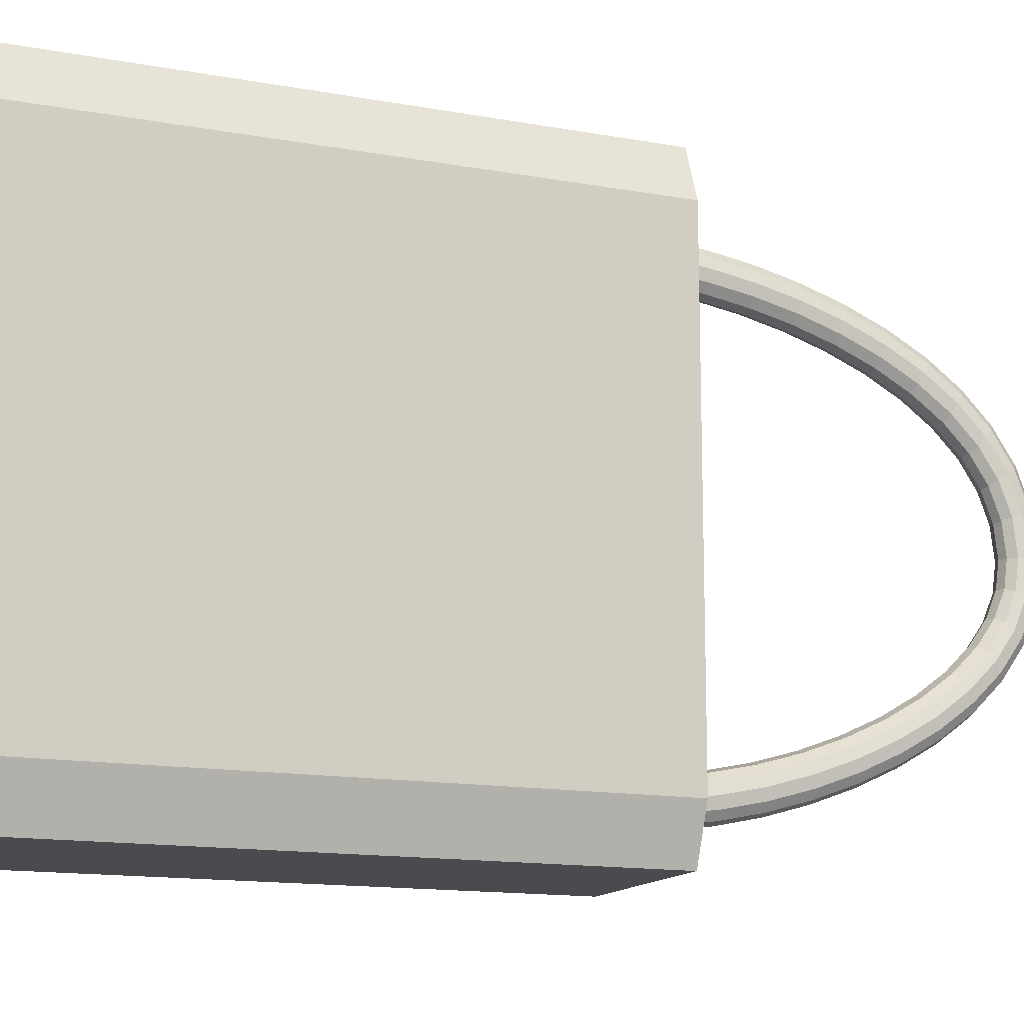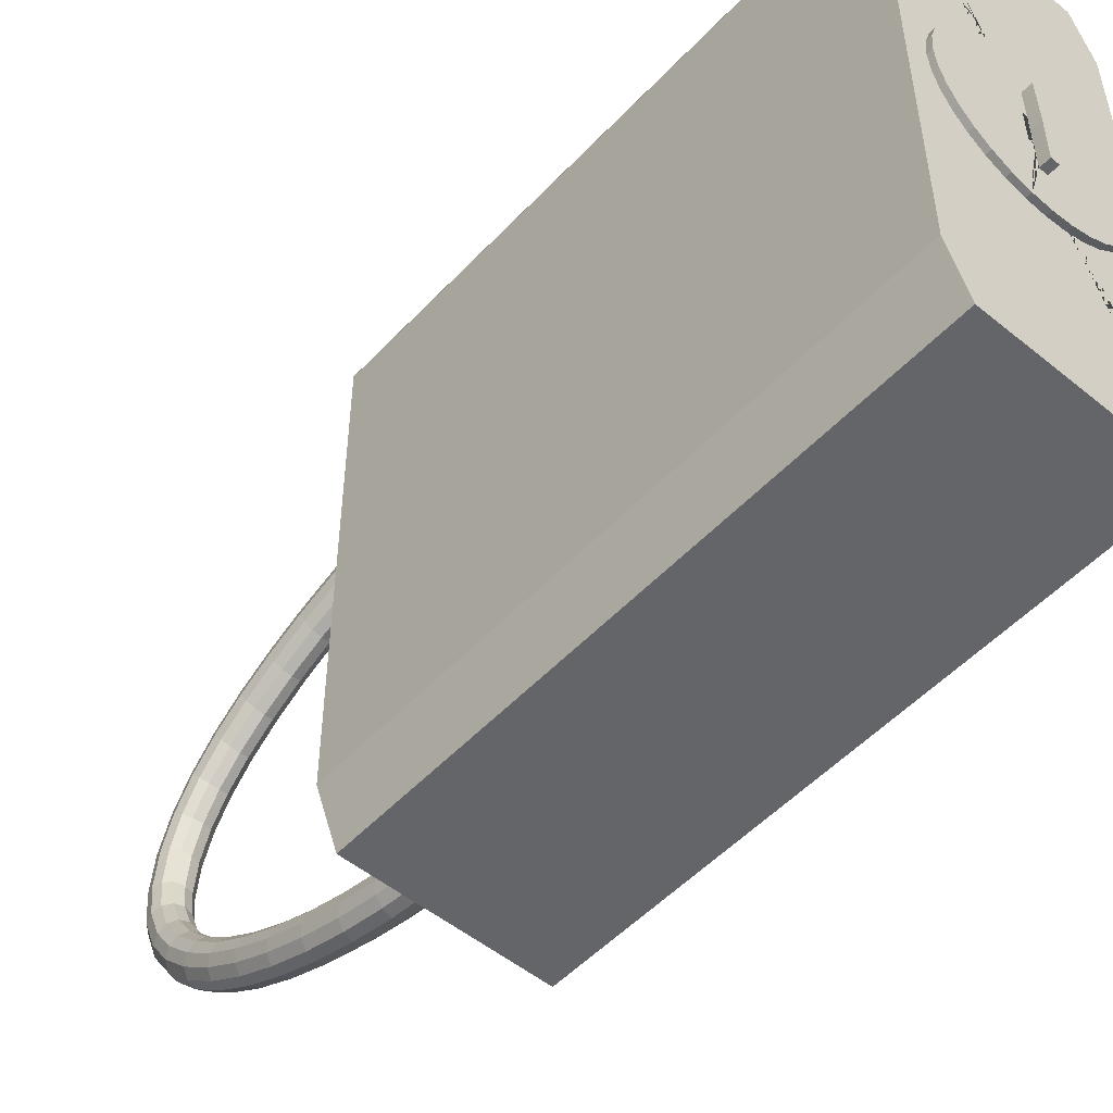
<metadata>
{"format":"obj","ext":"obj","renderer":"f3d","projection":"perspective","resolution":1024,"background":"white","views":[{"elev":-14.0,"azim":67.9,"up":"+Z"},{"elev":-51.6,"azim":-41.5,"up":"+Z"}]}
</metadata>
<code>
o cadena_a_cle
v 0.03243 2.924 0.8434
v 0.05617 2.924 0.8149
v 0.06487 2.924 0.776
v 0.05617 2.924 0.7371
v 0.03243 2.924 0.7086
v -0 2.924 0.6981
v -0.03243 2.924 0.7086
v -0.05618 2.924 0.7371
v -0.06487 2.924 0.776
v -0.05618 2.924 0.8149
v -0.03243 2.924 0.8434
v -0 2.924 0.8538
v 0.03243 3.062 0.8385
v 0.05617 3.061 0.81
v 0.06487 3.059 0.7712
v 0.05617 3.057 0.7323
v 0.03243 3.056 0.7039
v -0 3.055 0.6935
v -0.03243 3.056 0.7039
v -0.05618 3.057 0.7323
v -0.06487 3.059 0.7712
v -0.05618 3.061 0.81
v -0.03243 3.062 0.8385
v -0 3.063 0.8489
v 0.03243 3.207 0.8235
v 0.05617 3.204 0.7952
v 0.06487 3.201 0.7565
v 0.05617 3.197 0.7179
v 0.03243 3.194 0.6896
v -0 3.193 0.6792
v -0.03243 3.194 0.6896
v -0.05618 3.197 0.7179
v -0.06487 3.201 0.7565
v -0.05618 3.204 0.7952
v -0.03243 3.207 0.8235
v -0 3.208 0.8339
v 0.03243 3.355 0.7982
v 0.05617 3.351 0.7701
v 0.06487 3.346 0.7318
v 0.05617 3.34 0.6934
v 0.03243 3.336 0.6653
v -0 3.335 0.655
v -0.03243 3.336 0.6653
v -0.05618 3.34 0.6934
v -0.06487 3.346 0.7318
v -0.05618 3.351 0.7701
v -0.03243 3.355 0.7982
v -0 3.357 0.8085
v 0.03243 3.504 0.7621
v 0.05617 3.499 0.7344
v 0.06487 3.491 0.6965
v 0.05617 3.484 0.6586
v 0.03243 3.478 0.6309
v -0 3.476 0.6207
v -0.03243 3.478 0.6309
v -0.05618 3.484 0.6586
v -0.06487 3.491 0.6965
v -0.05618 3.499 0.7344
v -0.03243 3.504 0.7621
v -0 3.506 0.7722
v 0.03243 3.65 0.7148
v 0.05617 3.643 0.6876
v 0.06487 3.633 0.6504
v 0.05617 3.623 0.6133
v 0.03243 3.616 0.5861
v -0 3.614 0.5761
v -0.03243 3.616 0.5861
v -0.05618 3.623 0.6133
v -0.06487 3.633 0.6504
v -0.05618 3.643 0.6876
v -0.03243 3.65 0.7148
v -0 3.652 0.7247
v 0.03243 3.789 0.6556
v 0.05617 3.78 0.6292
v 0.06487 3.767 0.5932
v 0.05617 3.755 0.5571
v 0.03243 3.746 0.5308
v -0 3.743 0.5211
v -0.03243 3.746 0.5308
v -0.05618 3.755 0.5571
v -0.06487 3.767 0.5932
v -0.05618 3.78 0.6292
v -0.03243 3.789 0.6556
v -0 3.792 0.6653
v 0.03243 3.918 0.5839
v 0.05617 3.907 0.5588
v 0.06487 3.891 0.5245
v 0.05617 3.876 0.4902
v 0.03243 3.865 0.4651
v -0 3.861 0.4559
v -0.03243 3.865 0.4651
v -0.05618 3.876 0.4902
v -0.06487 3.891 0.5245
v -0.05618 3.907 0.5588
v -0.03243 3.918 0.5839
v -0 3.922 0.5931
v 0.03243 4.033 0.4986
v 0.05617 4.02 0.4756
v 0.06487 4.001 0.444
v 0.05617 3.982 0.4125
v 0.03243 3.968 0.3894
v -0 3.963 0.3809
v -0.03243 3.968 0.3894
v -0.05618 3.982 0.4125
v -0.06487 4.001 0.444
v -0.05618 4.02 0.4756
v -0.03243 4.033 0.4986
v -0 4.039 0.5071
v 0.03243 4.132 0.3984
v 0.05617 4.115 0.3785
v 0.06487 4.092 0.3514
v 0.05617 4.069 0.3243
v 0.03243 4.052 0.3045
v -0 4.045 0.2972
v -0.03243 4.052 0.3045
v -0.05618 4.069 0.3243
v -0.06487 4.092 0.3514
v -0.05618 4.115 0.3785
v -0.03243 4.132 0.3984
v -0 4.138 0.4056
v 0.03243 4.209 0.2815
v 0.05617 4.189 0.2667
v 0.06487 4.161 0.2464
v 0.05617 4.134 0.2261
v 0.03243 4.114 0.2112
v -0 4.106 0.2058
v -0.03243 4.114 0.2112
v -0.05618 4.134 0.2261
v -0.06487 4.161 0.2464
v -0.01456 1.693 -0.1664
v -0.01456 0.9444 -0.1664
v -0.05618 4.189 0.2667
v -0.03243 4.209 0.2815
v -0.01456 1.693 0.1664
v -0 4.217 0.287
v -0.01456 0.9444 0.1664
v 0.03243 4.26 0.1474
v 0.01456 1.693 -0.1664
v 0.01456 0.9444 -0.1664
v 0.05617 4.237 0.1394
v 0.06487 4.206 0.1285
v 0.01307 1.693 0.1569
v 0.05617 4.175 0.1176
v 0.01307 0.9444 0.1569
v 0.03243 4.152 0.1097
v -0.01456 1.568 -0.1664
v -0 4.144 0.1068
v -0.01456 1.444 -0.1664
v -0.03243 4.152 0.1097
v -0.01456 1.319 -0.1664
v -0.05618 4.175 0.1176
v -0.01456 1.194 -0.1664
v -0.06487 4.206 0.1285
v -0.01456 1.069 -0.1664
v -0.05618 4.237 0.1394
v -0.01456 1.069 0.1664
v -0.01456 1.194 0.0416
v -0.03243 4.26 0.1474
v -0.01456 1.319 0.1664
v -0 4.268 0.1503
v -0.01456 1.444 0.0416
v 0.03243 4.278 -0.003126
v 0.05617 4.254 -0.002819
v -0.01456 1.568 0.1664
v 0.06487 4.222 -0.002398
v 0.01307 1.069 0.1569
v 0.01491 1.194 0.04383
v 0.05618 4.189 -0.001979
v 0.01307 1.319 0.1569
v 0.03243 4.165 -0.001671
v -0 4.157 -0.001558
v 0.01491 1.444 0.04383
v 0.01307 1.568 0.1569
v -0.03243 4.165 -0.001671
v 0.01456 1.069 -0.1664
v -0.05618 4.189 -0.001979
v 0.01456 1.194 -0.1664
v -0.06487 4.222 -0.002398
v -0.05618 4.254 -0.002819
v 0.01456 1.319 -0.1664
v -0.03243 4.278 -0.003126
v 0.01456 1.444 -0.1664
v 0.01456 1.568 -0.1664
v -0 4.286 -0.003238
v 0.03243 4.259 -0.1367
v -0.01456 1.86 0
v -0.01155 0.9444 0
v 0.05618 4.237 -0.1278
v 0.01553 1.86 0.006125
v 0.06487 4.206 -0.1158
v 0.05618 4.175 -0.1038
v 0.01252 0.9444 0.006125
v 0.03243 4.153 -0.09499
v 0.01553 1.568 0.006125
v 0.01553 1.444 0.006125
v -0 4.144 -0.09177
v 0.01553 1.319 0.006125
v -0.03243 4.153 -0.09499
v 0.01553 1.194 0.006125
v -0.05618 4.175 -0.1038
v 0.01553 1.069 0.006125
v -0.06487 4.206 -0.1158
v -0.01456 1.568 0
v -0.05618 4.237 -0.1278
v -0.01456 1.444 0
v -0.03243 4.259 -0.1367
v -0 4.268 -0.1399
v -0.01456 1.319 0
v -0.01456 1.194 0
v 0.03243 4.208 -0.2594
v 0.05618 4.189 -0.2437
v -0.01456 1.069 0
v 0.06487 4.161 -0.2222
v 0.05618 4.134 -0.2008
v 0.03243 4.115 -0.1851
v -0 4.107 -0.1793
v -0.03243 4.115 -0.1851
v -0.05618 4.134 -0.2008
v -0.06487 4.161 -0.2222
v -0.05618 4.189 -0.2437
v -0.03243 4.208 -0.2594
v -0 4.216 -0.2651
v 0.03243 4.131 -0.369
v 0.05618 4.115 -0.3487
v 0.06487 4.092 -0.321
v 0.05618 4.069 -0.2934
v 0.03243 4.052 -0.2731
v -0 4.046 -0.2657
v -0.03243 4.052 -0.2731
v -0.05618 4.069 -0.2934
v -0.06487 4.092 -0.321
v -0.05618 4.115 -0.3487
v -0.03243 4.131 -0.369
v -0 4.137 -0.3764
v 0.03243 4.033 -0.4664
v 0.05618 4.02 -0.4433
v 0.06487 4.001 -0.4118
v 0.05618 3.982 -0.3802
v 0.03243 3.968 -0.3571
v -0 3.963 -0.3487
v -0.03243 3.968 -0.3571
v -0.05618 3.982 -0.3802
v -0.06487 4.001 -0.4118
v -0.05618 4.02 -0.4433
v -0.03243 4.033 -0.4664
v -0 4.038 -0.4749
v 0.03243 3.919 -0.5527
v 0.05618 3.907 -0.5278
v 0.06487 3.891 -0.4938
v 0.05618 3.875 -0.4598
v 0.03243 3.864 -0.4349
v -0 3.86 -0.4258
v -0.03243 3.864 -0.4349
v -0.05618 3.875 -0.4598
v -0.06487 3.891 -0.4938
v -0.05618 3.907 -0.5278
v -0.03243 3.919 -0.5527
v -0 3.923 -0.5619
v 0.03243 3.79 -0.6284
v 0.05618 3.781 -0.6023
v 0.06487 3.767 -0.5667
v 0.05618 3.754 -0.5311
v 0.03243 3.745 -0.505
v -0 3.741 -0.4955
v -0.03243 3.745 -0.505
v -0.05618 3.754 -0.5311
v -0.06487 3.767 -0.5667
v -0.05618 3.781 -0.6023
v -0.03243 3.79 -0.6284
v -0 3.794 -0.638
v 0.03243 3.652 -0.6935
v 0.05618 3.644 -0.6666
v 0.06487 3.633 -0.6299
v 0.05618 3.622 -0.5931
v 0.03243 3.614 -0.5663
v 0 3.611 -0.5564
v -0.03243 3.614 -0.5663
v -0.05618 3.622 -0.5931
v -0.06487 3.633 -0.6299
v -0.05618 3.644 -0.6666
v -0.03243 3.652 -0.6935
v -0 3.654 -0.7033
v 0.03243 3.506 -0.7477
v 0.05618 3.5 -0.7203
v 0.06487 3.491 -0.6828
v 0.05618 3.483 -0.6452
v 0.03243 3.476 -0.6178
v 0 3.474 -0.6077
v -0.03243 3.476 -0.6178
v -0.05618 3.483 -0.6452
v -0.06487 3.491 -0.6828
v -0.05618 3.5 -0.7203
v -0.03243 3.506 -0.7477
v -0 3.508 -0.7578
v 0.03243 3.357 -0.7908
v 0.05618 3.352 -0.7629
v 0.06487 3.346 -0.7248
v 0.05618 3.339 -0.6867
v 0.03243 3.334 -0.6588
v 0 3.333 -0.6486
v -0.03243 3.334 -0.6588
v -0.05618 3.339 -0.6867
v -0.06487 3.346 -0.7248
v -0.05618 3.352 -0.7629
v -0.03243 3.357 -0.7908
v -0 3.359 -0.801
v 0.03243 3.208 -0.8223
v 0.05618 3.205 -0.7941
v 0.06487 3.201 -0.7556
v 0.05618 3.196 -0.717
v 0.03243 3.193 -0.6888
v 0 3.191 -0.6785
v -0.03243 3.193 -0.6888
v -0.05618 3.196 -0.717
v -0.06487 3.201 -0.7556
v -0.05618 3.205 -0.7941
v -0.03243 3.208 -0.8223
v -0 3.21 -0.8326
v 0.03243 3.063 -0.8416
v 0.05618 3.061 -0.8132
v 0.06487 3.059 -0.7744
v 0.05618 3.056 -0.7356
v 0.03243 3.055 -0.7072
v 0 3.054 -0.6968
v -0.03243 3.055 -0.7072
v -0.05618 3.056 -0.7356
v -0.06487 3.059 -0.7744
v -0.05618 3.061 -0.8132
v -0.03243 3.063 -0.8416
v -0 3.064 -0.852
v 0.03243 2.924 -0.8482
v 0.05618 2.924 -0.8197
v 0.06487 2.924 -0.7808
v 0.05618 2.924 -0.7419
v 0.03243 2.924 -0.7134
v 0 2.924 -0.7029
v -0.03243 2.924 -0.7134
v -0.05618 2.924 -0.7419
v -0.06487 2.924 -0.7808
v -0.05618 2.924 -0.8197
v -0.03243 2.924 -0.8482
v -0 2.924 -0.8586
v -0.328 1 1
v -0.4 1 0.82
v -0.4 3 0.82
v -0.328 3 1
v -0.4 1 -0.82
v -0.328 1 -1
v -0.328 3 -1
v -0.4 3 -0.82
v 0.4 1 0.82
v 0.328 1 1
v 0.328 3 1
v 0.4 3 0.82
v 0.328 1 -1
v 0.4 1 -0.82
v 0.4 3 -0.82
v 0.328 3 -1
v -0.364 1 0.91
v -0.364 1 -0.91
v 0.364 1 -0.91
v 0.364 1 0.91
v -0.4 1 -0
v -0 1 -1
v 0.4 1 0
v 0 1 1
v -0.346 1 0.955
v -0.382 1 -0.865
v 0.346 1 -0.955
v 0.382 1 0.865
v -0.4 1 -0.41
v 0.164 1 -1
v 0.4 1 0.41
v -0.164 1 1
v -0.382 1 0.865
v -0.346 1 -0.955
v 0.382 1 -0.865
v 0.346 1 0.955
v -0.4 1 0.41
v -0.164 1 -1
v 0.4 1 -0.41
v 0.164 1 1
v 0 0.98 -0.33
v 0 1.58 -0.3
v 0.06438 0.98 -0.3237
v 0.05853 1.58 -0.2942
v 0.1263 0.98 -0.3049
v 0.1148 1.58 -0.2772
v 0.1833 0.98 -0.2744
v 0.1667 1.58 -0.2494
v 0.2333 0.98 -0.2333
v 0.2121 1.58 -0.2121
v 0.2744 0.98 -0.1833
v 0.2494 1.58 -0.1667
v 0.3049 0.98 -0.1263
v 0.2772 1.58 -0.1148
v 0.3237 0.98 -0.06438
v 0.2942 1.58 -0.05853
v 0.33 0.98 -0
v 0.3 1.58 0
v 0.3237 0.98 0.06438
v 0.2942 1.58 0.05853
v 0.3049 0.98 0.1263
v 0.2772 1.58 0.1148
v 0.2744 0.98 0.1833
v 0.2494 1.58 0.1667
v 0.2333 0.98 0.2333
v 0.2121 1.58 0.2121
v 0.1833 0.98 0.2744
v 0.1667 1.58 0.2494
v 0.1263 0.98 0.3049
v 0.1148 1.58 0.2772
v 0.06438 0.98 0.3237
v 0.05853 1.58 0.2942
v 0 0.98 0.33
v 0 1.58 0.3
v -0.06438 0.98 0.3237
v -0.05853 1.58 0.2942
v -0.1263 0.98 0.3049
v -0.1148 1.58 0.2772
v -0.1833 0.98 0.2744
v -0.1667 1.58 0.2494
v -0.2333 0.98 0.2333
v -0.2121 1.58 0.2121
v -0.2744 0.98 0.1833
v -0.2494 1.58 0.1667
v -0.3049 0.98 0.1263
v -0.2772 1.58 0.1148
v -0.3237 0.98 0.06438
v -0.2942 1.58 0.05853
v -0.33 0.98 -0
v -0.3 1.58 0
v -0.3237 0.98 -0.06438
v -0.2942 1.58 -0.05853
v -0.3049 0.98 -0.1263
v -0.2772 1.58 -0.1148
v -0.2744 0.98 -0.1833
v -0.2494 1.58 -0.1667
v -0.2333 0.98 -0.2333
v -0.2121 1.58 -0.2121
v -0.1833 0.98 -0.2744
v -0.1667 1.58 -0.2494
v -0.1263 0.98 -0.3049
v -0.1148 1.58 -0.2772
v -0.06438 0.98 -0.3237
v -0.05853 1.58 -0.2942
v -0.01456 1 0.1664
v -0.01456 1 0.09227
v -0.01289 1 0
v -0.01289 1 -0
v 0.01393 1 0
v 0.01386 1 0.006125
v 0.01276 1 0.07331
v 0.01307 1 0.1569
v -0.01289 1 -0.07413
v -0.01456 1 -0.1664
v 0.01499 1 -0.08954
v 0.01456 1 -0.1664
v -0.01456 1.58 -0.1664
v 0.01456 1.58 -0.1664
v -0.01456 1.58 0
v -0.01456 1.58 0.1664
v 0.01307 1.58 0.1569
v 0.01553 1.58 0.006125
v -0.01456 0.98 -0.1664
v -0.01271 0.98 -0.06388
v 0.01267 0.98 0.04914
v 0.01338 0.98 0.006125
v 0.02912 0.98 -0.06092
v 0.02912 0.98 0.06092
v 0.01484 0.98 -0.1172
v 0.01456 0.98 -0.1664
v 0.01273 0.98 0.06399
v 0.01272 0.98 0.06092
v 0.01417 0.98 -0.06092
v -0.02912 0.98 0.06092
v -0.01456 0.98 0.1664
v -0.01456 0.98 0.1189
v -0.02912 0.98 -0.06092
v 0.01307 0.98 0.1569
v 0.005185 0.98 0.1596
v -0.01241 0.98 -0.04747
v -0.01241 0.98 0
v -0.01351 0.98 0.06092
v -0.01265 0.98 -0.06092
f 1 13 24 12
f 2 14 13 1
f 3 15 14 2
f 4 16 15 3
f 5 17 16 4
f 6 18 17 5
f 7 19 18 6
f 8 20 19 7
f 9 21 20 8
f 10 22 21 9
f 11 23 22 10
f 12 24 23 11
f 13 25 36 24
f 14 26 25 13
f 15 27 26 14
f 16 28 27 15
f 17 29 28 16
f 18 30 29 17
f 19 31 30 18
f 20 32 31 19
f 21 33 32 20
f 22 34 33 21
f 23 35 34 22
f 24 36 35 23
f 25 37 48 36
f 26 38 37 25
f 27 39 38 26
f 28 40 39 27
f 29 41 40 28
f 30 42 41 29
f 31 43 42 30
f 32 44 43 31
f 33 45 44 32
f 34 46 45 33
f 35 47 46 34
f 36 48 47 35
f 37 49 60 48
f 38 50 49 37
f 39 51 50 38
f 40 52 51 39
f 41 53 52 40
f 42 54 53 41
f 43 55 54 42
f 44 56 55 43
f 45 57 56 44
f 46 58 57 45
f 47 59 58 46
f 48 60 59 47
f 49 61 72 60
f 50 62 61 49
f 51 63 62 50
f 52 64 63 51
f 53 65 64 52
f 54 66 65 53
f 55 67 66 54
f 56 68 67 55
f 57 69 68 56
f 58 70 69 57
f 59 71 70 58
f 60 72 71 59
f 61 73 84 72
f 62 74 73 61
f 63 75 74 62
f 64 76 75 63
f 65 77 76 64
f 66 78 77 65
f 67 79 78 66
f 68 80 79 67
f 69 81 80 68
f 70 82 81 69
f 71 83 82 70
f 72 84 83 71
f 73 85 96 84
f 74 86 85 73
f 75 87 86 74
f 76 88 87 75
f 77 89 88 76
f 78 90 89 77
f 79 91 90 78
f 80 92 91 79
f 81 93 92 80
f 82 94 93 81
f 83 95 94 82
f 84 96 95 83
f 85 97 108 96
f 86 98 97 85
f 87 99 98 86
f 88 100 99 87
f 89 101 100 88
f 90 102 101 89
f 91 103 102 90
f 92 104 103 91
f 93 105 104 92
f 94 106 105 93
f 95 107 106 94
f 96 108 107 95
f 97 109 120 108
f 98 110 109 97
f 99 111 110 98
f 100 112 111 99
f 101 113 112 100
f 102 114 113 101
f 103 115 114 102
f 104 116 115 103
f 105 117 116 104
f 106 118 117 105
f 107 119 118 106
f 108 120 119 107
f 109 121 135 120
f 110 122 121 109
f 111 123 122 110
f 112 124 123 111
f 113 125 124 112
f 114 126 125 113
f 115 127 126 114
f 116 128 127 115
f 117 129 128 116
f 118 132 129 117
f 119 133 132 118
f 120 135 133 119
f 121 137 160 135
f 122 140 137 121
f 123 141 140 122
f 124 143 141 123
f 125 145 143 124
f 126 147 145 125
f 127 149 147 126
f 128 151 149 127
f 129 153 151 128
f 132 155 153 129
f 133 158 155 132
f 135 160 158 133
f 137 162 184 160
f 140 163 162 137
f 141 165 163 140
f 143 168 165 141
f 145 170 168 143
f 147 171 170 145
f 149 174 171 147
f 151 176 174 149
f 153 178 176 151
f 155 179 178 153
f 158 181 179 155
f 160 184 181 158
f 162 185 207 184
f 163 188 185 162
f 165 190 188 163
f 168 191 190 165
f 170 193 191 168
f 171 196 193 170
f 174 198 196 171
f 176 200 198 174
f 178 202 200 176
f 179 204 202 178
f 181 206 204 179
f 184 207 206 181
f 185 210 222 207
f 188 211 210 185
f 190 213 211 188
f 191 214 213 190
f 193 215 214 191
f 196 216 215 193
f 198 217 216 196
f 200 218 217 198
f 202 219 218 200
f 204 220 219 202
f 206 221 220 204
f 207 222 221 206
f 210 223 234 222
f 211 224 223 210
f 213 225 224 211
f 214 226 225 213
f 215 227 226 214
f 216 228 227 215
f 217 229 228 216
f 218 230 229 217
f 219 231 230 218
f 220 232 231 219
f 221 233 232 220
f 222 234 233 221
f 223 235 246 234
f 224 236 235 223
f 225 237 236 224
f 226 238 237 225
f 227 239 238 226
f 228 240 239 227
f 229 241 240 228
f 230 242 241 229
f 231 243 242 230
f 232 244 243 231
f 233 245 244 232
f 234 246 245 233
f 235 247 258 246
f 236 248 247 235
f 237 249 248 236
f 238 250 249 237
f 239 251 250 238
f 240 252 251 239
f 241 253 252 240
f 242 254 253 241
f 243 255 254 242
f 244 256 255 243
f 245 257 256 244
f 246 258 257 245
f 247 259 270 258
f 248 260 259 247
f 249 261 260 248
f 250 262 261 249
f 251 263 262 250
f 252 264 263 251
f 253 265 264 252
f 254 266 265 253
f 255 267 266 254
f 256 268 267 255
f 257 269 268 256
f 258 270 269 257
f 259 271 282 270
f 260 272 271 259
f 261 273 272 260
f 262 274 273 261
f 263 275 274 262
f 264 276 275 263
f 265 277 276 264
f 266 278 277 265
f 267 279 278 266
f 268 280 279 267
f 269 281 280 268
f 270 282 281 269
f 271 283 294 282
f 272 284 283 271
f 273 285 284 272
f 274 286 285 273
f 275 287 286 274
f 276 288 287 275
f 277 289 288 276
f 278 290 289 277
f 279 291 290 278
f 280 292 291 279
f 281 293 292 280
f 282 294 293 281
f 283 295 306 294
f 284 296 295 283
f 285 297 296 284
f 286 298 297 285
f 287 299 298 286
f 288 300 299 287
f 289 301 300 288
f 290 302 301 289
f 291 303 302 290
f 292 304 303 291
f 293 305 304 292
f 294 306 305 293
f 295 307 318 306
f 296 308 307 295
f 297 309 308 296
f 298 310 309 297
f 299 311 310 298
f 300 312 311 299
f 301 313 312 300
f 302 314 313 301
f 303 315 314 302
f 304 316 315 303
f 305 317 316 304
f 306 318 317 305
f 307 319 330 318
f 308 320 319 307
f 309 321 320 308
f 310 322 321 309
f 311 323 322 310
f 312 324 323 311
f 313 325 324 312
f 314 326 325 313
f 315 327 326 314
f 316 328 327 315
f 317 329 328 316
f 318 330 329 317
f 319 331 342 330
f 320 332 331 319
f 321 333 332 320
f 322 334 333 321
f 323 335 334 322
f 324 336 335 323
f 325 337 336 324
f 326 338 337 325
f 327 339 338 326
f 328 340 339 327
f 329 341 340 328
f 330 342 341 329
f 382 352 353 346 343 374 366
f 381 356 357 354 351 373 365
f 358 349 350 345 346 353 354 357
f 379 344 345 350 347 371 363
f 380 348 349 358 355 372 364
f 367 343 346 345 344 375 359
f 368 347 350 349 348 376 360
f 369 355 358 357 356 377 361
f 370 351 354 353 352 378 362
f 343 367 359 375 344 379 363 450 449 448 447 454 453 452 451 365 373 351 370 362 378 352 382 366 374
f 369 361 377 356 381 365 451 457 458 456 455 450 363 371 347 368 360 376 348 380 364 372 355
f 383 384 386 385
f 385 386 388 387
f 387 388 390 389
f 389 390 392 391
f 391 392 394 393
f 393 394 396 395
f 395 396 398 397
f 397 398 400 399
f 399 400 402 401
f 401 402 404 403
f 403 404 406 405
f 405 406 408 407
f 407 408 410 409
f 409 410 412 411
f 411 412 414 413
f 413 414 416 415
f 415 416 418 417
f 417 418 420 419
f 419 420 422 421
f 421 422 424 423
f 423 424 426 425
f 425 426 428 427
f 427 428 430 429
f 429 430 432 431
f 431 432 434 433
f 433 434 436 435
f 435 436 438 437
f 437 438 440 439
f 439 440 442 441
f 441 442 444 443
f 392 390 388 460 464 463 462 420 418 416 414 412 410 408 406 404 402 400 398 396 394
f 440 438 436 434 432 430 428 426 424 422 420 462 461 459 460 388 386 384 446 444 442
f 443 444 446 445
f 445 446 384 383
f 473 474 470 469 475 471 472 465 445 383 385 387 389 391 393 395 397 399 401 403 405 407 409 411 413 481 480
f 470 474 467 468 475 469
f 485 466 465 472 471 475
f 479 485 482 483 484 476
f 484 478 477 481 413 415 417 419 421 423 425 427 429 431 433 435 437 439 441 443 445 465 466 485 479 476
f 473 480 481 477 478 484 474
f 467 474 484 483 482 485 475 468
f 477 136 187 483 478
f 483 449 448 447 477 478
f 449 212 156 447 448
f 144 136 477 481 480
f 447 454 480 481 477
f 156 166 454 447
f 452 451 457 458 472 471 468
f 139 192 468 471 472
f 201 175 458 457 451 452
f 131 139 472 465
f 472 458 456 465
f 458 175 154 456
f 186 130 138 189
f 192 139 131 187
f 146 183 460 459
f 460 138 130 459
f 183 146 148 182
f 182 148 150 180
f 180 150 152 177
f 177 152 154 175
f 183 194 464 460
f 189 138 460 464
f 194 183 182 195
f 195 182 180 197
f 197 180 177 199
f 199 177 175 201
f 173 164 462 463
f 134 142 463 462
f 164 173 172 161
f 161 172 169 159
f 159 169 167 157
f 157 167 166 156
f 462 164 203 461
f 461 186 134 462
f 203 164 161 205
f 205 161 159 208
f 208 159 157 209
f 209 157 156 212
f 152 209 212 154
f 150 208 209 152
f 148 205 208 150
f 146 203 205 148
f 461 203 146 459
f 459 130 186 461
f 167 199 201 166
f 169 197 199 167
f 172 195 197 169
f 173 194 195 172
f 194 173 463 464
f 463 142 189 464
f 144 192 187 136
f 134 186 189 142
f 454 453 452 468 467 473 480
f 192 144 480 473 467 468
f 166 201 452 453 454
f 483 187 131 465 466 482
f 465 456 455 450 449 483 482 466
f 456 154 212 449 450 455

</code>
